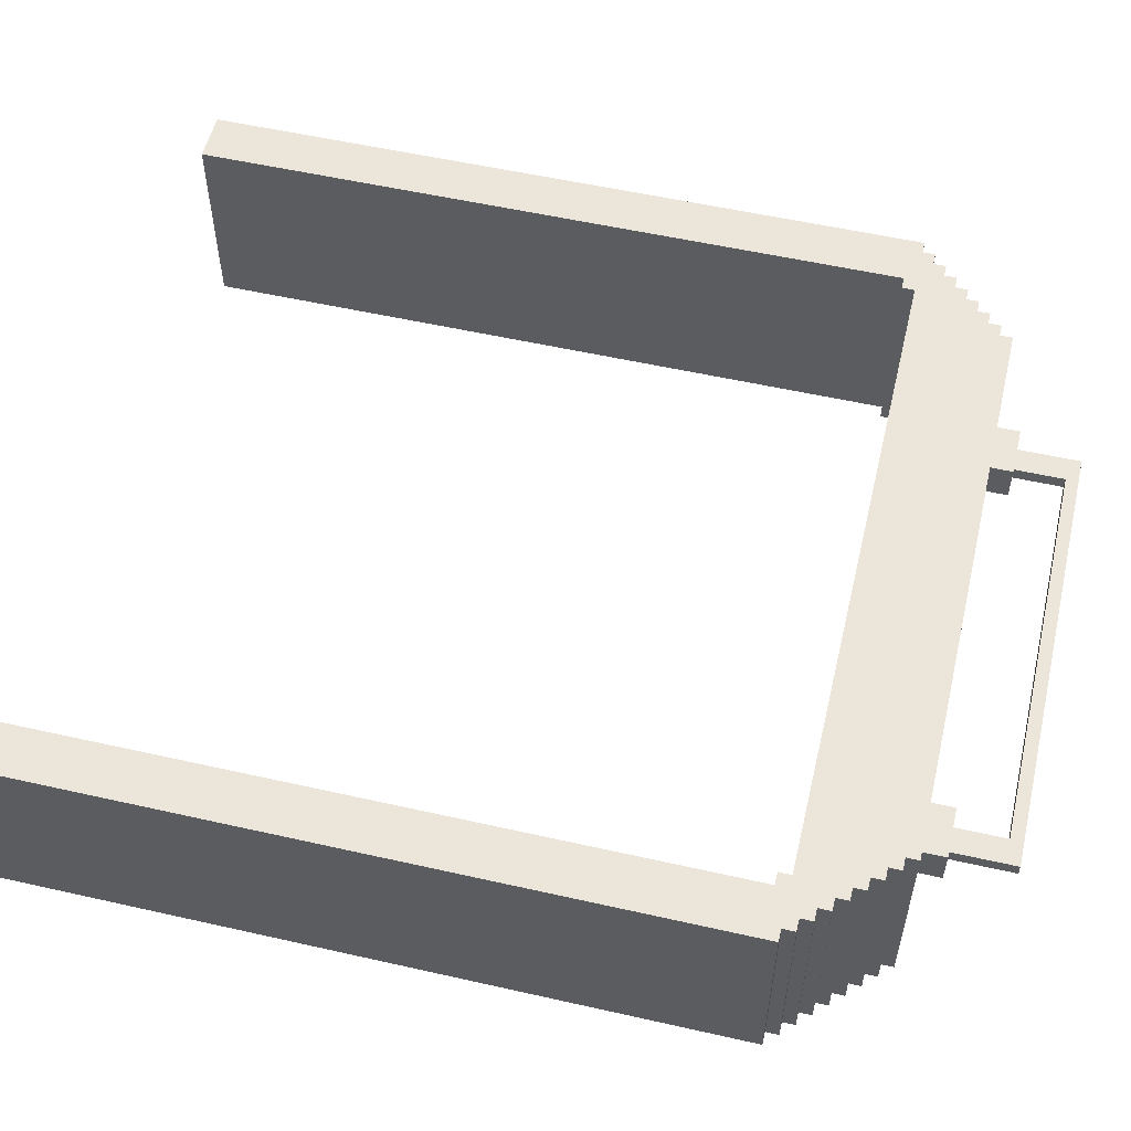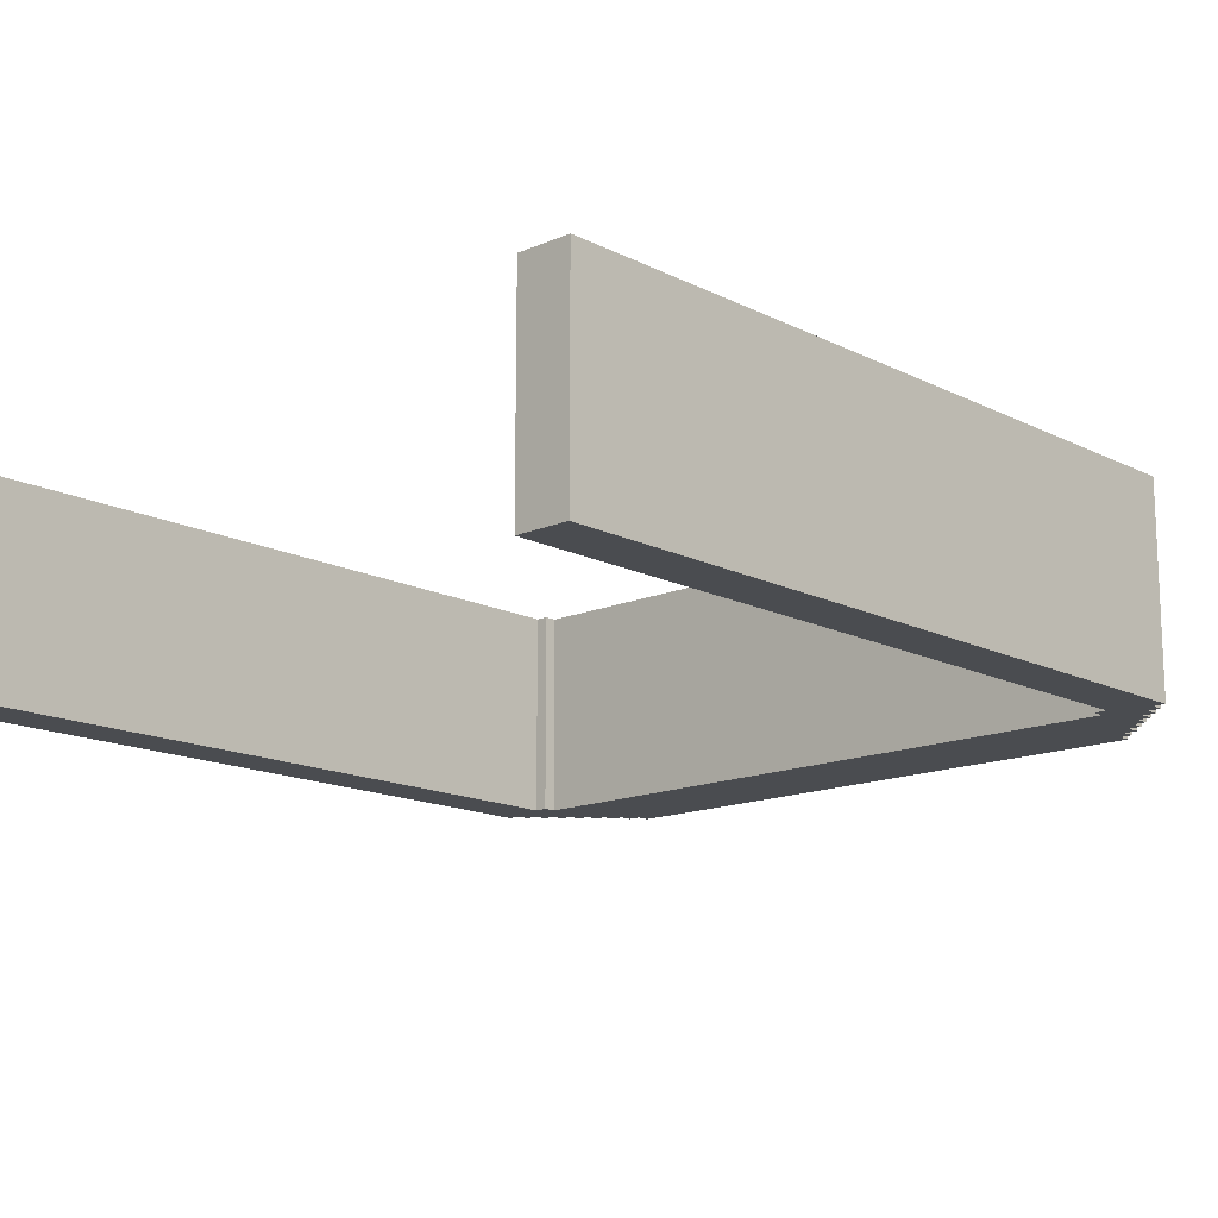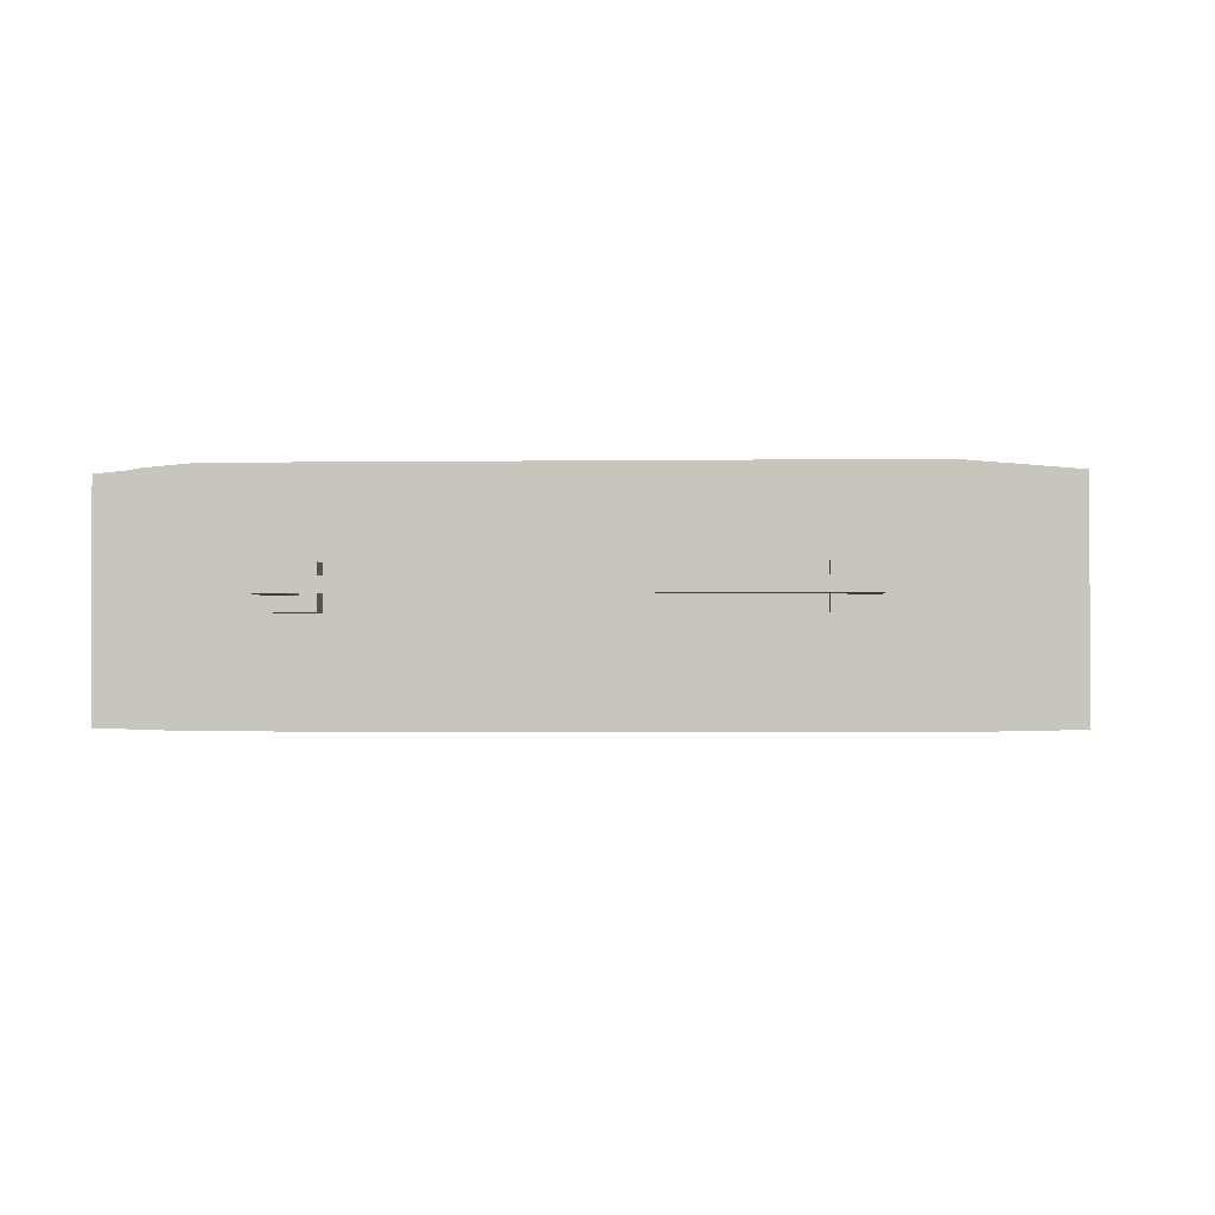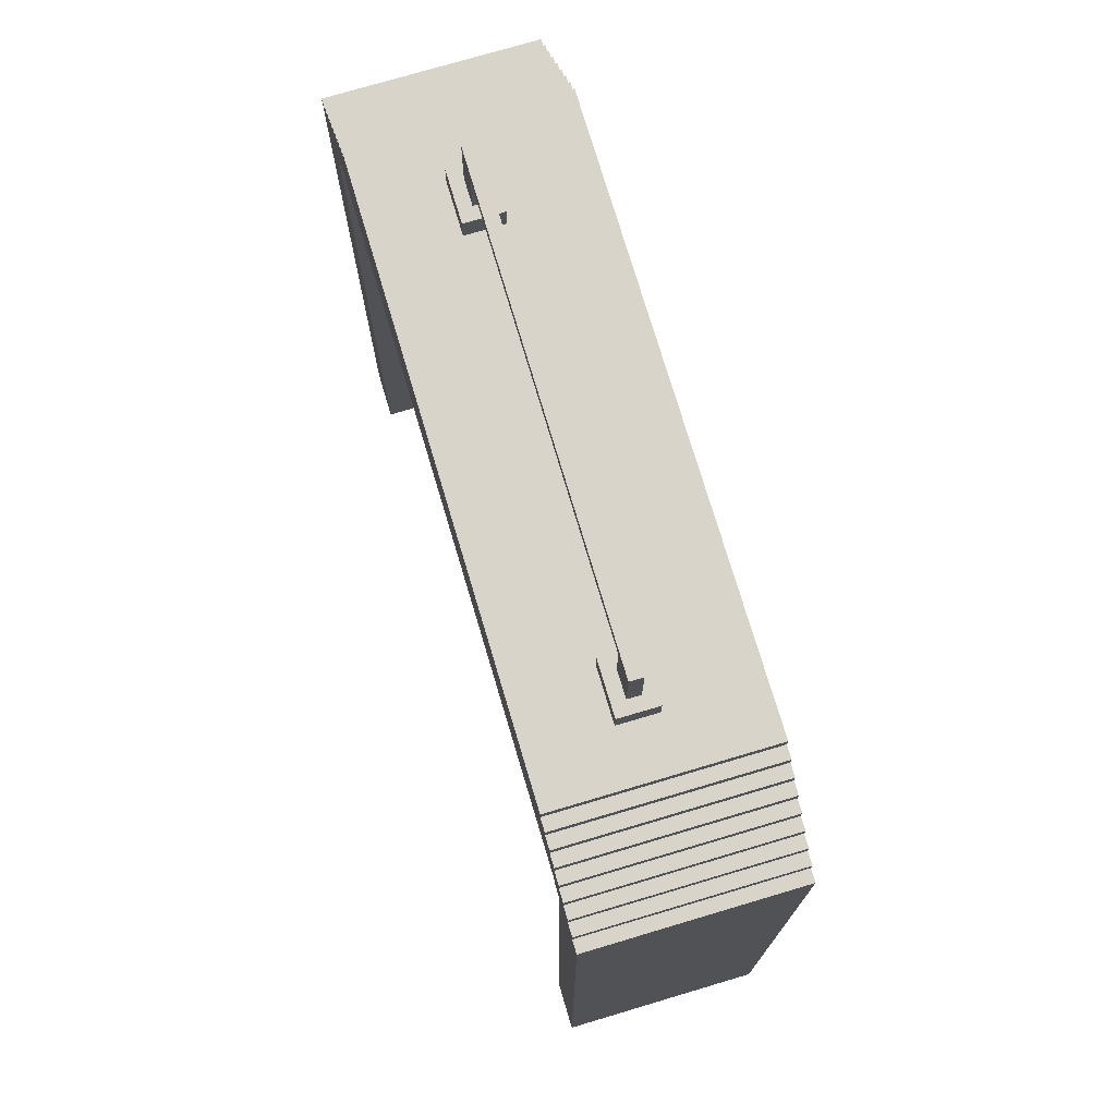
<metadata>
{"format":"obj","ext":"obj","renderer":"f3d","projection":"perspective","resolution":1024,"background":"white","views":[{"elev":55.2,"azim":103.4,"up":"+Z"},{"elev":-14.9,"azim":42.8,"up":"+Z"},{"elev":-1.3,"azim":-176.2,"up":"+Z"},{"elev":74.8,"azim":73.4,"up":"+Y"}]}
</metadata>
<code>
o
v -3.1 0 1.1
v -3.1 0 -0.5
v -3.1 5.8 1.1
v -3.1 5.8 -0.5
v -3 5.8 1.1
v -3 5.8 -0.5
v -3 5.9 1.1
v -3 5.9 -0.5
v -2.9 5.9 1.1
v -2.9 5.9 -0.5
v -2.9 6 1.1
v -2.9 6 -0.5
v -2.8 6 1.1
v -2.8 6 -0.5
v -2.8 6.1 1.1
v -2.8 6.1 -0.5
v -2.7 6.1 1.1
v -2.7 6.1 -0.5
v -2.7 6.2 1.1
v -2.7 6.2 -0.5
v -2.6 6.2 1.1
v -2.6 6.2 -0.5
v -2.6 6.3 1.1
v -2.6 6.3 -0.5
v -2.5 6.3 1.1
v -2.5 6.3 -0.5
v -2.5 6.4 1.1
v -2.5 6.4 -0.5
v -2.4 6.4 1.1
v -2.4 6.4 -0.5
v -2.4 6.5 1.1
v -2.4 6.5 -0.5
v -2.3 6.5 1.1
v -2.3 6.5 -0.5
v -2.3 6.6 1.1
v -2.3 6.6 -0.5
v -1.9 6.6 0.5
v -1.9 6.6 0.2
v -1.9 6.8 0.5
v -1.9 6.8 0.2
v -1.8 6.8 0.4
v -1.8 6.8 0.3
v -1.8 7.3 0.4
v -1.8 7.3 0.3
v 1.5 6.6 0.5
v 1.5 6.6 0.2
v 1.5 6.8 0.5
v 1.5 6.8 0.2
v 1.6 6.8 0.4
v 1.6 6.8 0.3
v 1.6 7.2 0.4
v 1.6 7.2 0.3
v 2.6 5.7 1.1
v 2.6 5.7 -0.5
v 2.6 5.8 1.1
v 2.6 5.8 -0.5
v 2.7 0 1.1
v 2.7 0 -0.5
v 2.7 5.7 1.1
v 2.7 5.7 -0.5
v -2.7 0 1.1
v -2.7 0 -0.5
v -2.7 5.7 1.1
v -2.7 5.7 -0.5
v -2.6 5.7 1.1
v -2.6 5.7 -0.5
v -2.6 5.8 1.1
v -2.6 5.8 -0.5
v -1.6 6.8 0.4
v -1.6 6.8 0.3
v -1.6 7.2 0.4
v -1.6 7.2 0.3
v -1.5 6.6 0.5
v -1.5 6.6 0.2
v -1.5 6.8 0.5
v -1.5 6.8 0.2
v 1.8 6.8 0.4
v 1.8 6.8 0.3
v 1.8 7.3 0.4
v 1.8 7.3 0.3
v 1.9 6.6 0.5
v 1.9 6.6 0.2
v 1.9 6.8 0.5
v 1.9 6.8 0.2
v 2.3 6.5 1.1
v 2.3 6.5 -0.5
v 2.3 6.6 1.1
v 2.3 6.6 -0.5
v 2.4 6.4 1.1
v 2.4 6.4 -0.5
v 2.4 6.5 1.1
v 2.4 6.5 -0.5
v 2.5 6.3 1.1
v 2.5 6.3 -0.5
v 2.5 6.4 1.1
v 2.5 6.4 -0.5
v 2.6 6.2 1.1
v 2.6 6.2 -0.5
v 2.6 6.3 1.1
v 2.6 6.3 -0.5
v 2.7 6.1 1.1
v 2.7 6.1 -0.5
v 2.7 6.2 1.1
v 2.7 6.2 -0.5
v 2.8 6 1.1
v 2.8 6 -0.5
v 2.8 6.1 1.1
v 2.8 6.1 -0.5
v 2.9 5.9 1.1
v 2.9 5.9 -0.5
v 2.9 6 1.1
v 2.9 6 -0.5
v 3 5.8 1.1
v 3 5.8 -0.5
v 3 5.9 1.1
v 3 5.9 -0.5
v 3.1 0 1.1
v 3.1 0 -0.5
v 3.1 5.8 1.1
v 3.1 5.8 -0.5
v -3.1 0 1.1
v -3.1 5.8 1.1
v -3 5.8 1.1
v -3 5.9 1.1
v -2.9 5.9 1.1
v -2.9 6 1.1
v -2.8 6 1.1
v -2.8 6.1 1.1
v -2.7 0 1.1
v -2.7 5.7 1.1
v -2.7 6.1 1.1
v -2.7 6.2 1.1
v -2.6 5.7 1.1
v -2.6 5.8 1.1
v -2.6 6.2 1.1
v -2.6 6.3 1.1
v -2.5 6.3 1.1
v -2.5 6.4 1.1
v -2.4 6.4 1.1
v -2.4 6.5 1.1
v -2.3 6.5 1.1
v -2.3 6.6 1.1
v -1.3 6 1.1
v -1.3 6.4 1.1
v -1.2 5.9 1.1
v -1.2 6 1.1
v -1.2 6.4 1.1
v -1.2 6.5 1.1
v -1 6.1 1.1
v -1 6.2 1.1
v -0.9 6 1.1
v -0.9 6.1 1.1
v -0.9 6.4 1.1
v -0.9 6.5 1.1
v -0.8 5.9 1.1
v -0.8 6.2 1.1
v -0.6 5.9 1.1
v -0.6 6.2 1.1
v -0.5 5.9 1.1
v -0.5 6.1 1.1
v -0.5 6.2 1.1
v -0.5 6.4 1.1
v -0.4 6.2 1.1
v -0.4 6.4 1.1
v -0.4 6.5 1.1
v -0.3 6.2 1.1
v -0.3 6.4 1.1
v -0.3 6.5 1.1
v -0.2 5.9 1.1
v -0.2 6.1 1.1
v -0.2 6.2 1.1
v -0.2 6.4 1.1
v -0.1 5.9 1.1
v -0.1 6.2 1.1
v 0.1 6.4 1.1
v 0.1 6.5 1.1
v 0.3 5.9 1.1
v 0.3 6.4 1.1
v 0.4 5.9 1.1
v 0.4 6.4 1.1
v 0.6 6.4 1.1
v 0.6 6.5 1.1
v 0.8 5.9 1.1
v 0.8 6.5 1.1
v 0.9 6 1.1
v 0.9 6.2 1.1
v 0.9 6.3 1.1
v 0.9 6.4 1.1
v 1.2 5.9 1.1
v 1.2 6 1.1
v 1.2 6.2 1.1
v 1.2 6.3 1.1
v 1.2 6.4 1.1
v 1.2 6.5 1.1
v 2.3 6.5 1.1
v 2.3 6.6 1.1
v 2.4 6.4 1.1
v 2.4 6.5 1.1
v 2.5 6.3 1.1
v 2.5 6.4 1.1
v 2.6 5.7 1.1
v 2.6 5.8 1.1
v 2.6 6.2 1.1
v 2.6 6.3 1.1
v 2.7 0 1.1
v 2.7 5.7 1.1
v 2.7 6.1 1.1
v 2.7 6.2 1.1
v 2.8 6 1.1
v 2.8 6.1 1.1
v 2.9 5.9 1.1
v 2.9 6 1.1
v 3 5.8 1.1
v 3 5.9 1.1
v 3.1 0 1.1
v 3.1 5.8 1.1
v -1.9 6.6 0.5
v -1.9 6.8 0.5
v -1.5 6.6 0.5
v -1.5 6.8 0.5
v 1.5 6.6 0.5
v 1.5 6.8 0.5
v 1.9 6.6 0.5
v 1.9 6.8 0.5
v -1.8 6.8 0.4
v -1.8 7.3 0.4
v -1.6 6.8 0.4
v -1.6 7.2 0.4
v 1.6 6.8 0.4
v 1.6 7.2 0.4
v 1.8 6.8 0.4
v 1.8 7.3 0.4
v -1.8 6.8 0.3
v -1.8 7.3 0.3
v -1.6 6.8 0.3
v -1.6 7.2 0.3
v 1.6 6.8 0.3
v 1.6 7.2 0.3
v 1.8 6.8 0.3
v 1.8 7.3 0.3
v -1.9 6.6 0.2
v -1.9 6.8 0.2
v -1.5 6.6 0.2
v -1.5 6.8 0.2
v 1.5 6.6 0.2
v 1.5 6.8 0.2
v 1.9 6.6 0.2
v 1.9 6.8 0.2
v -3.1 0 -0.5
v -3.1 5.8 -0.5
v -3 5.8 -0.5
v -3 5.9 -0.5
v -2.9 5.9 -0.5
v -2.9 6 -0.5
v -2.8 6 -0.5
v -2.8 6.1 -0.5
v -2.7 0 -0.5
v -2.7 5.7 -0.5
v -2.7 6.1 -0.5
v -2.7 6.2 -0.5
v -2.6 5.7 -0.5
v -2.6 5.8 -0.5
v -2.6 6.2 -0.5
v -2.6 6.3 -0.5
v -2.5 6.3 -0.5
v -2.5 6.4 -0.5
v -2.4 6.4 -0.5
v -2.4 6.5 -0.5
v -2.3 6.5 -0.5
v -2.3 6.6 -0.5
v 2.3 6.5 -0.5
v 2.3 6.6 -0.5
v 2.4 6.4 -0.5
v 2.4 6.5 -0.5
v 2.5 6.3 -0.5
v 2.5 6.4 -0.5
v 2.6 5.7 -0.5
v 2.6 5.8 -0.5
v 2.6 6.2 -0.5
v 2.6 6.3 -0.5
v 2.7 0 -0.5
v 2.7 5.7 -0.5
v 2.7 6.1 -0.5
v 2.7 6.2 -0.5
v 2.8 6 -0.5
v 2.8 6.1 -0.5
v 2.9 5.9 -0.5
v 2.9 6 -0.5
v 3 5.8 -0.5
v 3 5.9 -0.5
v 3.1 0 -0.5
v 3.1 5.8 -0.5
v -3.1 0 1.1
v -2.7 0 1.1
v 2.7 0 1.1
v 3.1 0 1.1
v -3.1 0 -0.5
v -2.7 0 -0.5
v 2.7 0 -0.5
v 3.1 0 -0.5
v -2.7 5.7 1.1
v -2.6 5.7 1.1
v 2.6 5.7 1.1
v 2.7 5.7 1.1
v -2.7 5.7 -0.5
v -2.6 5.7 -0.5
v 2.6 5.7 -0.5
v 2.7 5.7 -0.5
v -2.6 5.8 1.1
v 2.6 5.8 1.1
v -2.6 5.8 -0.5
v 2.6 5.8 -0.5
v -1.6 7.2 0.4
v 1.6 7.2 0.4
v -1.6 7.2 0.3
v 1.6 7.2 0.3
v -3.1 5.8 1.1
v -3 5.8 1.1
v 3 5.8 1.1
v 3.1 5.8 1.1
v -3.1 5.8 -0.5
v -3 5.8 -0.5
v 3 5.8 -0.5
v 3.1 5.8 -0.5
v -3 5.9 1.1
v -2.9 5.9 1.1
v 2.9 5.9 1.1
v 3 5.9 1.1
v -3 5.9 -0.5
v -2.9 5.9 -0.5
v 2.9 5.9 -0.5
v 3 5.9 -0.5
v -2.9 6 1.1
v -2.8 6 1.1
v 2.8 6 1.1
v 2.9 6 1.1
v -2.9 6 -0.5
v -2.8 6 -0.5
v 2.8 6 -0.5
v 2.9 6 -0.5
v -2.8 6.1 1.1
v -2.7 6.1 1.1
v 2.7 6.1 1.1
v 2.8 6.1 1.1
v -2.8 6.1 -0.5
v -2.7 6.1 -0.5
v 2.7 6.1 -0.5
v 2.8 6.1 -0.5
v -2.7 6.2 1.1
v -2.6 6.2 1.1
v 2.6 6.2 1.1
v 2.7 6.2 1.1
v -2.7 6.2 -0.5
v -2.6 6.2 -0.5
v 2.6 6.2 -0.5
v 2.7 6.2 -0.5
v -2.6 6.3 1.1
v -2.5 6.3 1.1
v 2.5 6.3 1.1
v 2.6 6.3 1.1
v -2.6 6.3 -0.5
v -2.5 6.3 -0.5
v 2.5 6.3 -0.5
v 2.6 6.3 -0.5
v -2.5 6.4 1.1
v -2.4 6.4 1.1
v 2.4 6.4 1.1
v 2.5 6.4 1.1
v -2.5 6.4 -0.5
v -2.4 6.4 -0.5
v 2.4 6.4 -0.5
v 2.5 6.4 -0.5
v -2.4 6.5 1.1
v -2.3 6.5 1.1
v 2.3 6.5 1.1
v 2.4 6.5 1.1
v -2.4 6.5 -0.5
v -2.3 6.5 -0.5
v 2.3 6.5 -0.5
v 2.4 6.5 -0.5
v -2.3 6.6 1.1
v 2.3 6.6 1.1
v -1.9 6.6 0.5
v -1.5 6.6 0.5
v 1.5 6.6 0.5
v 1.9 6.6 0.5
v -1.9 6.6 0.2
v -1.5 6.6 0.2
v 1.5 6.6 0.2
v 1.9 6.6 0.2
v -2.3 6.6 -0.5
v 2.3 6.6 -0.5
v -1.9 6.8 0.5
v -1.5 6.8 0.5
v 1.5 6.8 0.5
v 1.9 6.8 0.5
v -1.8 6.8 0.4
v -1.6 6.8 0.4
v 1.6 6.8 0.4
v 1.8 6.8 0.4
v -1.8 6.8 0.3
v -1.6 6.8 0.3
v 1.6 6.8 0.3
v 1.8 6.8 0.3
v -1.9 6.8 0.2
v -1.5 6.8 0.2
v 1.5 6.8 0.2
v 1.9 6.8 0.2
v -1.8 7.3 0.4
v 1.8 7.3 0.4
v -1.8 7.3 0.3
v 1.8 7.3 0.3
f 3 2 1
f 4 2 3
f 7 6 5
f 8 6 7
f 11 10 9
f 12 10 11
f 15 14 13
f 16 14 15
f 19 18 17
f 20 18 19
f 23 22 21
f 24 22 23
f 27 26 25
f 28 26 27
f 31 30 29
f 32 30 31
f 35 34 33
f 36 34 35
f 39 38 37
f 40 38 39
f 43 42 41
f 44 42 43
f 47 46 45
f 48 46 47
f 51 50 49
f 52 50 51
f 55 54 53
f 56 54 55
f 59 58 57
f 60 58 59
f 61 62 63
f 63 62 64
f 65 66 67
f 67 66 68
f 69 70 71
f 71 70 72
f 73 74 75
f 75 74 76
f 77 78 79
f 79 78 80
f 81 82 83
f 83 82 84
f 85 86 87
f 87 86 88
f 89 90 91
f 91 90 92
f 93 94 95
f 95 94 96
f 97 98 99
f 99 98 100
f 101 102 103
f 103 102 104
f 105 106 107
f 107 106 108
f 109 110 111
f 111 110 112
f 113 114 115
f 115 114 116
f 117 118 119
f 119 118 120
f 123 122 121
f 125 124 123
f 127 126 125
f 129 123 121
f 129 128 127
f 129 127 125
f 129 125 123
f 130 128 129
f 131 128 130
f 133 132 131
f 133 131 130
f 134 132 133
f 135 132 134
f 137 136 135
f 137 135 134
f 139 138 137
f 141 140 139
f 143 137 134
f 143 142 141
f 143 141 139
f 143 139 137
f 144 142 143
f 145 143 134
f 146 144 143
f 146 143 145
f 147 142 144
f 147 144 146
f 148 142 147
f 149 147 146
f 150 147 149
f 151 146 145
f 151 149 146
f 152 150 149
f 152 149 151
f 153 147 150
f 153 148 147
f 154 142 148
f 154 148 153
f 155 145 134
f 155 152 151
f 155 151 145
f 156 150 152
f 156 152 155
f 156 153 150
f 156 154 153
f 157 155 134
f 157 156 155
f 158 154 156
f 158 156 157
f 159 157 134
f 159 158 157
f 160 158 159
f 161 154 158
f 161 158 160
f 162 154 161
f 163 161 160
f 163 162 161
f 164 154 162
f 164 162 163
f 165 142 154
f 165 154 164
f 166 164 163
f 166 163 160
f 167 165 164
f 167 164 166
f 168 142 165
f 168 165 167
f 169 160 159
f 169 159 134
f 170 167 166
f 170 160 169
f 170 166 160
f 171 167 170
f 172 168 167
f 172 167 171
f 173 169 134
f 173 171 170
f 173 170 169
f 174 172 171
f 174 171 173
f 175 168 172
f 175 172 174
f 175 174 173
f 176 142 168
f 176 168 175
f 177 175 173
f 177 173 134
f 178 176 175
f 178 175 177
f 179 177 134
f 179 178 177
f 180 176 178
f 180 178 179
f 181 180 179
f 181 176 180
f 182 142 176
f 182 176 181
f 183 181 179
f 183 179 134
f 183 182 181
f 184 142 182
f 184 182 183
f 185 184 183
f 186 184 185
f 187 184 186
f 188 184 187
f 189 183 134
f 189 185 183
f 190 186 185
f 190 185 189
f 191 187 186
f 191 186 190
f 192 188 187
f 192 187 191
f 193 184 188
f 193 188 192
f 194 142 184
f 194 184 193
f 195 192 191
f 195 142 194
f 195 194 193
f 195 190 189
f 195 193 192
f 195 191 190
f 196 142 195
f 197 195 189
f 198 195 197
f 199 197 189
f 200 197 199
f 202 189 134
f 202 199 189
f 203 199 202
f 204 199 203
f 206 202 201
f 206 203 202
f 207 203 206
f 208 203 207
f 209 206 205
f 209 207 206
f 210 207 209
f 211 209 205
f 212 209 211
f 213 211 205
f 214 211 213
f 215 213 205
f 216 213 215
f 219 218 217
f 220 218 219
f 223 222 221
f 224 222 223
f 227 226 225
f 228 226 227
f 230 226 228
f 231 230 229
f 232 226 230
f 232 230 231
f 233 234 235
f 235 234 236
f 236 234 238
f 237 238 239
f 238 234 240
f 239 238 240
f 241 242 243
f 243 242 244
f 245 246 247
f 247 246 248
f 249 250 251
f 251 252 253
f 253 254 255
f 249 251 257
f 255 256 257
f 253 255 257
f 251 253 257
f 257 256 258
f 258 256 259
f 259 260 261
f 258 259 261
f 261 260 262
f 262 260 263
f 263 264 265
f 262 263 265
f 265 266 267
f 267 268 269
f 267 269 271
f 269 270 271
f 271 270 272
f 265 267 273
f 267 271 273
f 273 271 274
f 262 265 275
f 265 273 275
f 275 273 276
f 262 275 278
f 278 275 279
f 279 275 280
f 277 278 282
f 278 279 282
f 282 279 283
f 283 279 284
f 281 282 285
f 282 283 285
f 285 283 286
f 281 285 287
f 287 285 288
f 281 287 289
f 289 287 290
f 281 289 291
f 291 289 292
f 297 294 293
f 298 294 297
f 299 296 295
f 300 296 299
f 305 302 301
f 306 302 305
f 307 304 303
f 308 304 307
f 311 310 309
f 312 310 311
f 315 314 313
f 316 314 315
f 317 318 321
f 321 318 322
f 319 320 323
f 323 320 324
f 325 326 329
f 329 326 330
f 327 328 331
f 331 328 332
f 333 334 337
f 337 334 338
f 335 336 339
f 339 336 340
f 341 342 345
f 345 342 346
f 343 344 347
f 347 344 348
f 349 350 353
f 353 350 354
f 351 352 355
f 355 352 356
f 357 358 361
f 361 358 362
f 359 360 363
f 363 360 364
f 365 366 369
f 369 366 370
f 367 368 371
f 371 368 372
f 373 374 377
f 377 374 378
f 375 376 379
f 379 376 380
f 381 382 383
f 383 382 384
f 384 382 385
f 385 382 386
f 381 383 387
f 384 385 388
f 388 385 389
f 386 382 390
f 388 389 391
f 389 390 391
f 381 387 391
f 387 388 391
f 390 382 392
f 391 390 392
f 393 394 397
f 397 394 398
f 395 396 399
f 399 396 400
f 393 397 401
f 398 394 402
f 395 399 403
f 400 396 404
f 393 401 405
f 401 402 405
f 402 394 406
f 405 402 406
f 403 404 407
f 395 403 407
f 404 396 408
f 407 404 408
f 409 410 411
f 411 410 412

</code>
